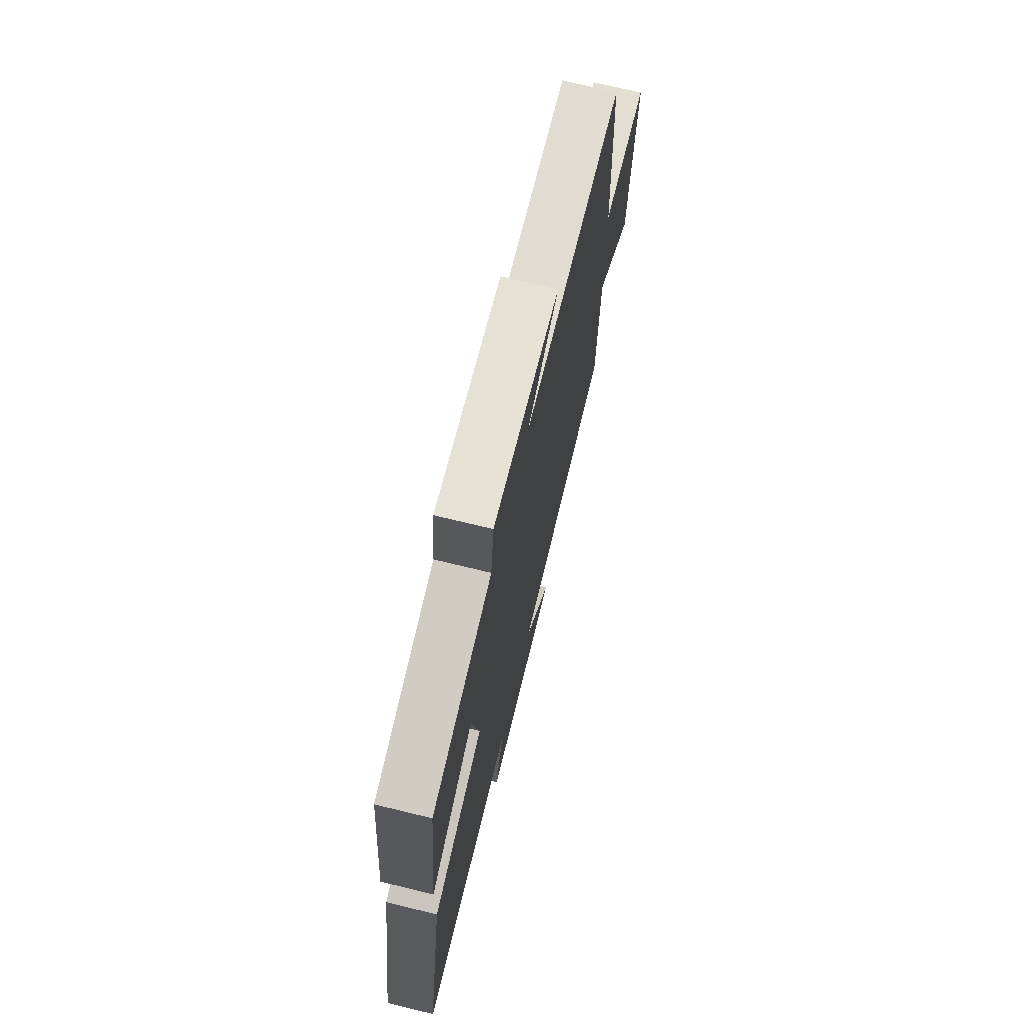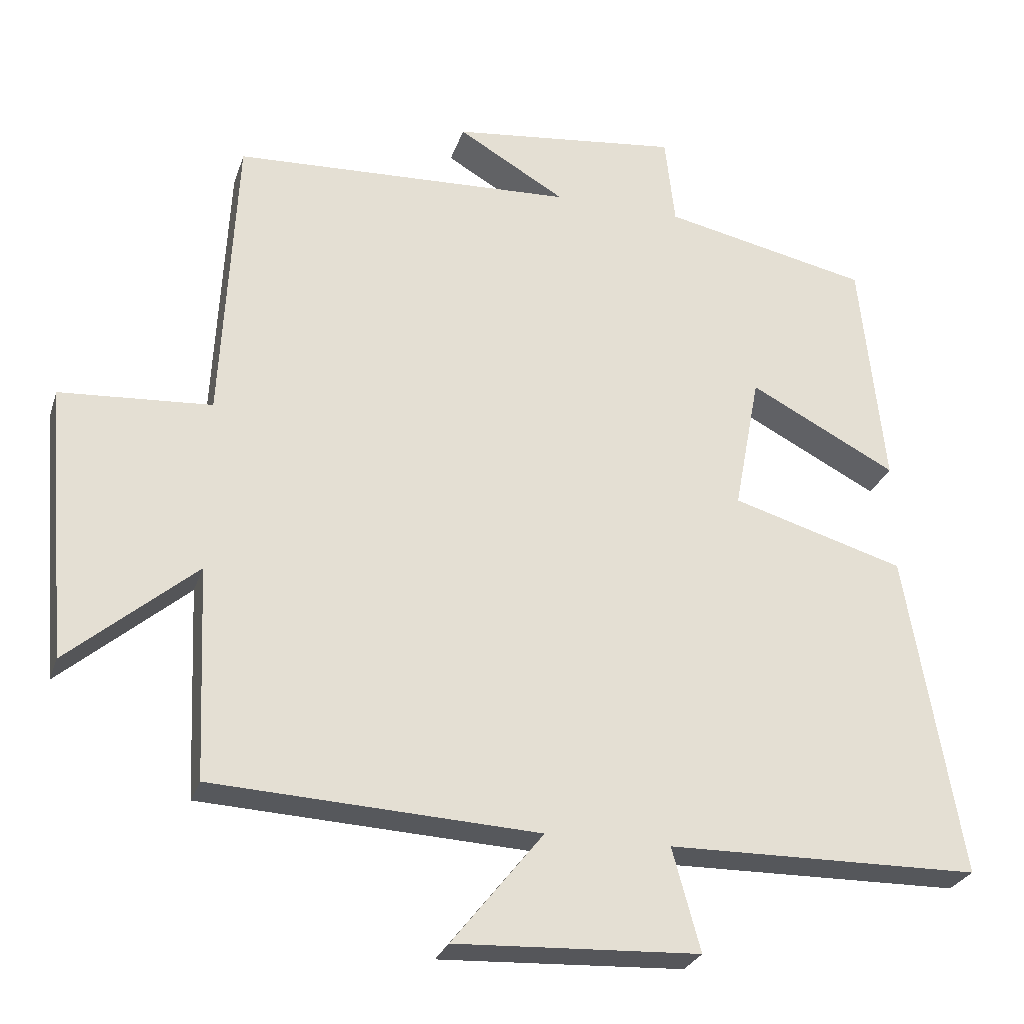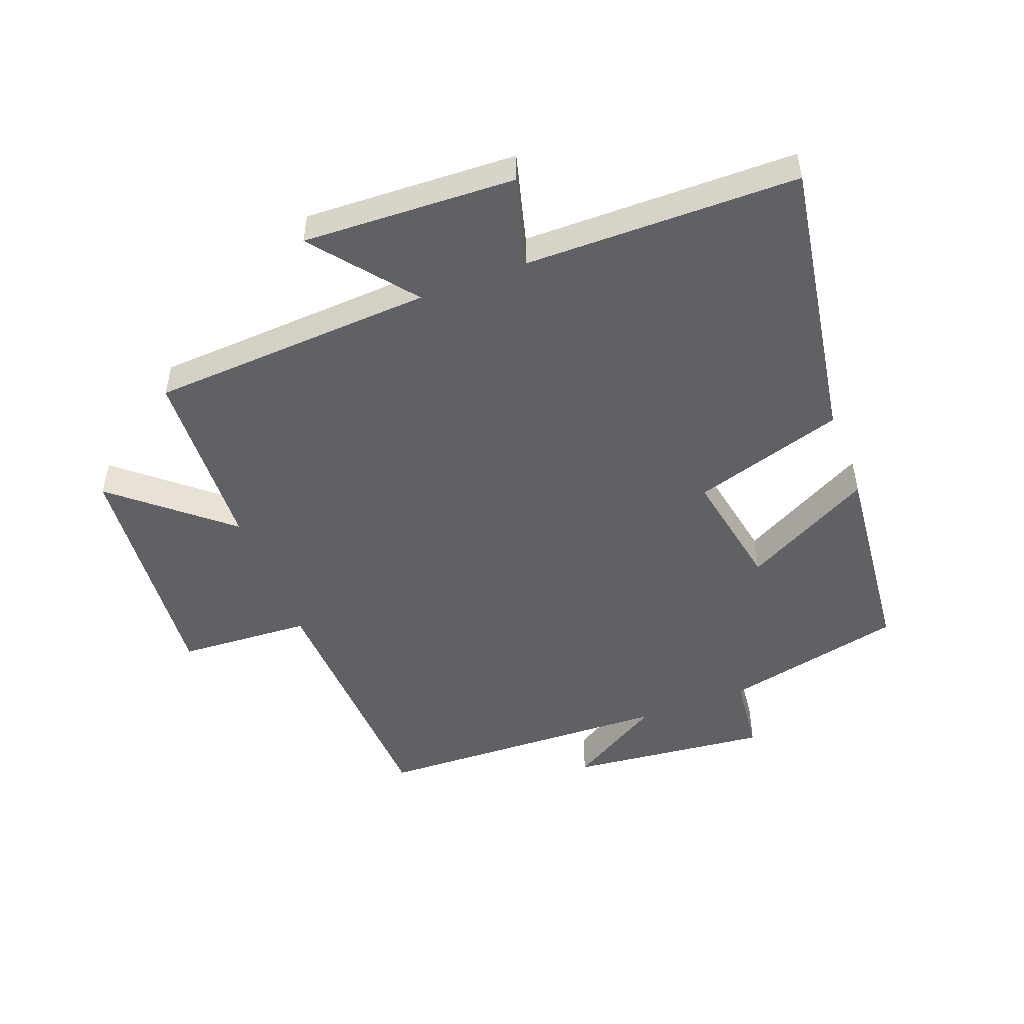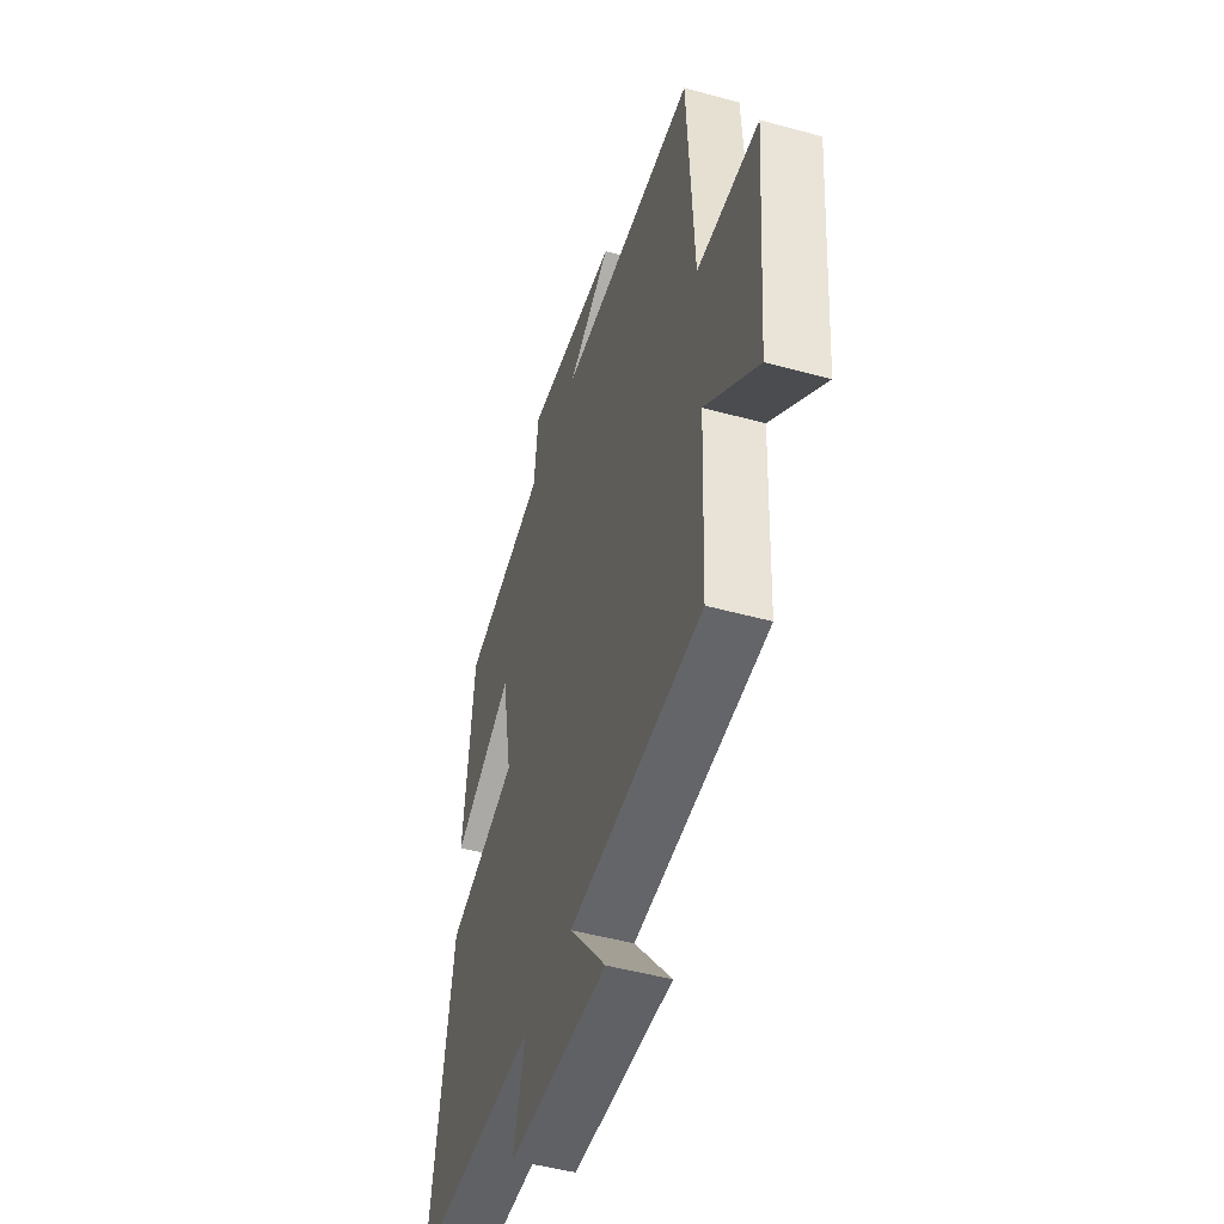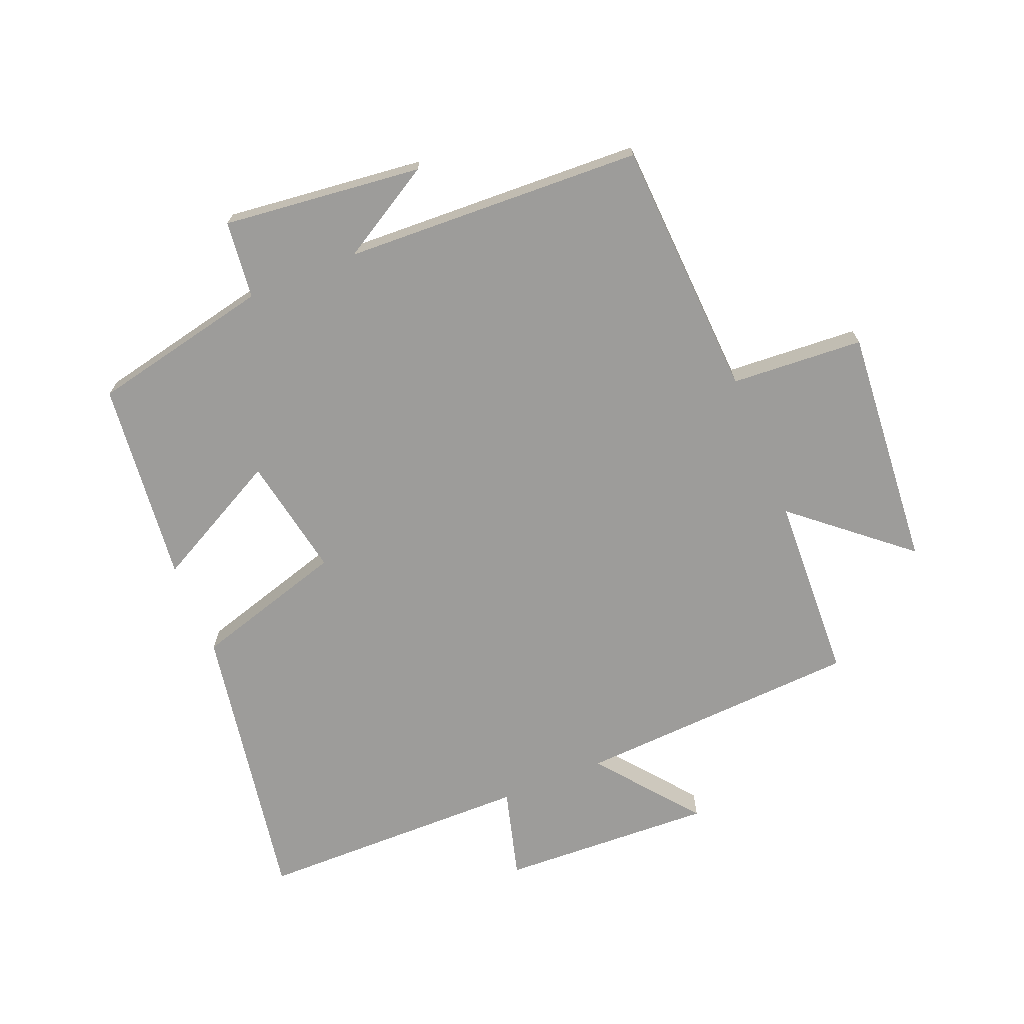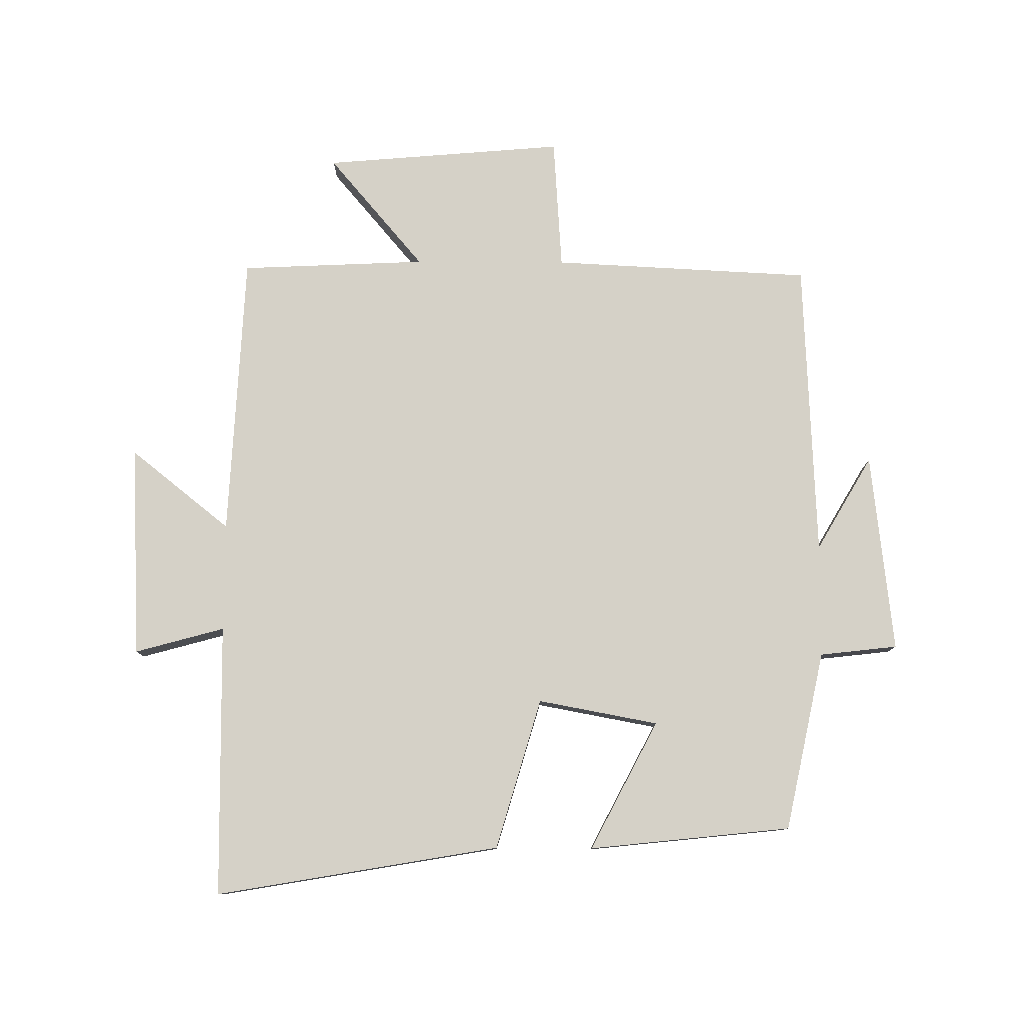
<metadata>
{"format":"obj","ext":"obj","renderer":"f3d","projection":"perspective","resolution":1024,"background":"white","views":[{"elev":71.6,"azim":-76.3,"up":"+Z"},{"elev":-27.1,"azim":163.6,"up":"+Z"},{"elev":-50.1,"azim":-159.0,"up":"+Y"},{"elev":-48.7,"azim":73.0,"up":"+Z"},{"elev":-70.3,"azim":22.3,"up":"+Y"},{"elev":79.3,"azim":-89.7,"up":"+Y"}]}
</metadata>
<code>
v -0.466 0.07 0.439
v -0.179 0.07 0.5
v -0.165 0.07 0.624
v 0.153 0.07 0.588
v 0.003 0.07 0.5
v 0.479 0.07 0.479
v 0.5 0.07 0.066
v 0.711 0.07 0.052
v 0.679 0.07 -0.332
v 0.5 0.07 -0.18
v 0.487 0.07 -0.477
v 0.033 0.07 -0.5
v 0.16 0.07 -0.659
v -0.18 0.07 -0.643
v -0.141 0.07 -0.5
v -0.577 0.07 -0.494
v -0.5 0.07 -0.04
v -0.259 0.07 0.031
v -0.295 0.07 0.223
v -0.5 0.07 0.116
v -0.466 0 0.439
v -0.179 0 0.5
v -0.165 0 0.624
v 0.153 0 0.588
v 0.003 0 0.5
v 0.479 0 0.479
v 0.5 0 0.066
v 0.711 0 0.052
v 0.679 0 -0.332
v 0.5 0 -0.18
v 0.487 0 -0.477
v 0.033 0 -0.5
v 0.16 0 -0.659
v -0.18 0 -0.643
v -0.141 0 -0.5
v -0.577 0 -0.494
v -0.5 0 -0.04
v -0.259 0 0.031
v -0.295 0 0.223
v -0.5 0 0.116
f 19 20 1 2
f 18 19 2
f 15 16 17 18
f 15 18 2
f 12 13 14 15
f 10 11 12 15
f 10 15 2 3
f 7 8 9 10
f 5 6 7 10
f 5 10 3
f 3 4 5
f 22 21 40 39
f 22 39 38
f 38 37 36 35
f 22 38 35
f 35 34 33 32
f 35 32 31 30
f 23 22 35 30
f 30 29 28 27
f 30 27 26 25
f 23 30 25
f 25 24 23
f 1 21 22 2
f 2 22 23 3
f 3 23 24 4
f 4 24 25 5
f 5 25 26 6
f 6 26 27 7
f 7 27 28 8
f 8 28 29 9
f 9 29 30 10
f 10 30 31 11
f 11 31 32 12
f 12 32 33 13
f 13 33 34 14
f 14 34 35 15
f 15 35 36 16
f 16 36 37 17
f 17 37 38 18
f 18 38 39 19
f 19 39 40 20
f 20 40 21 1

</code>
